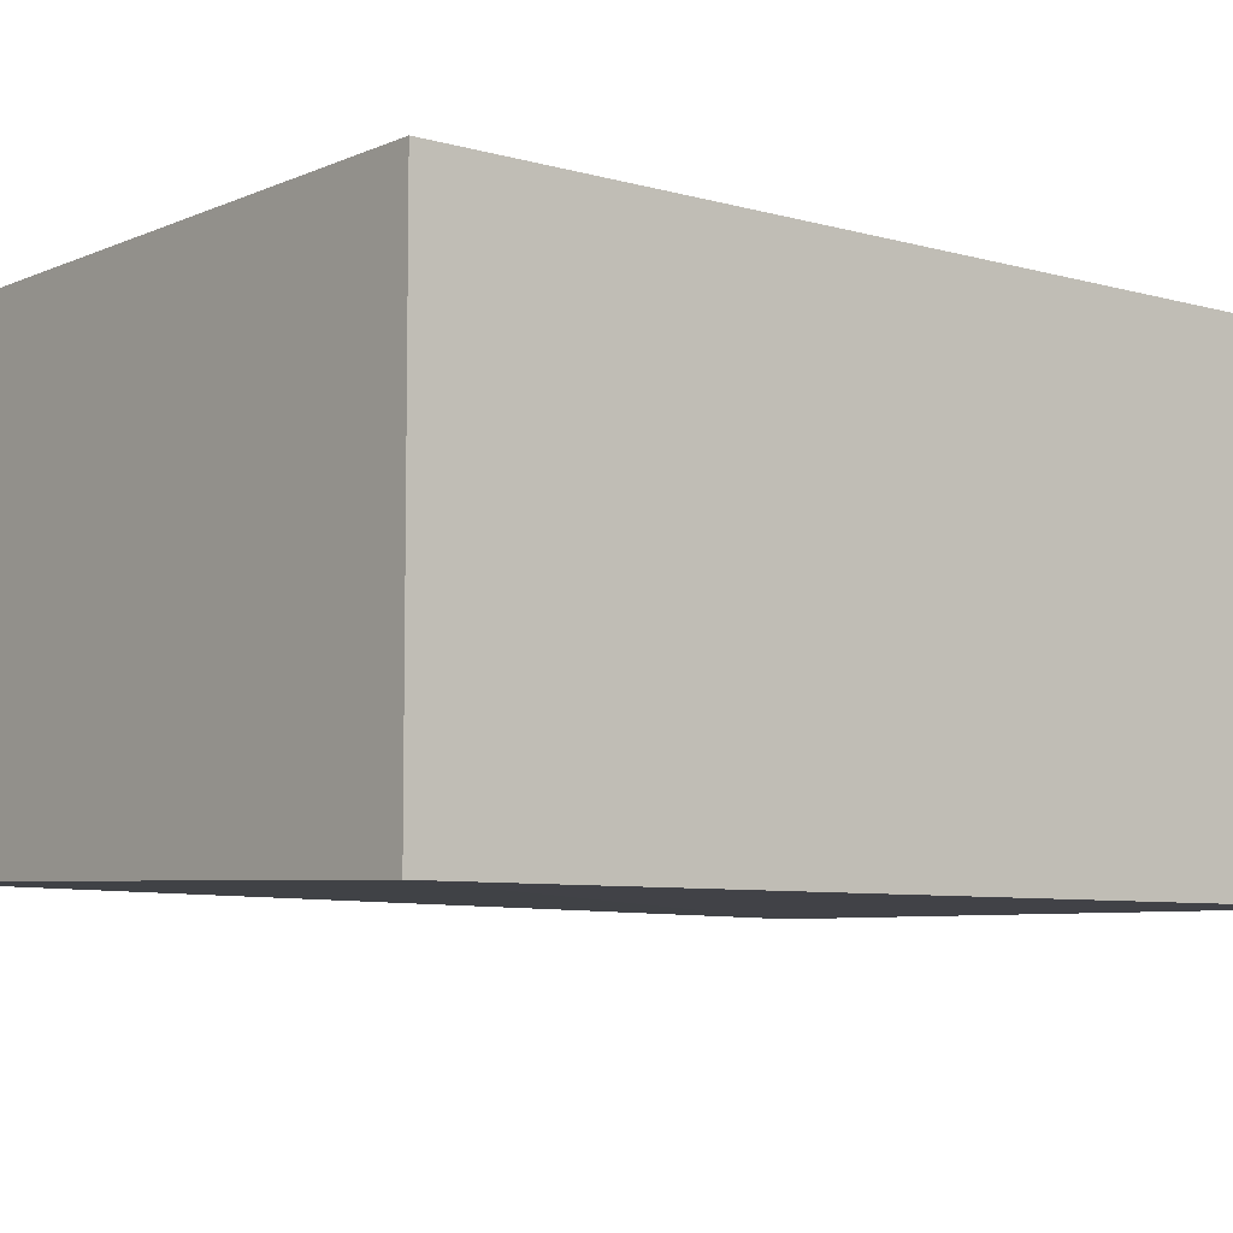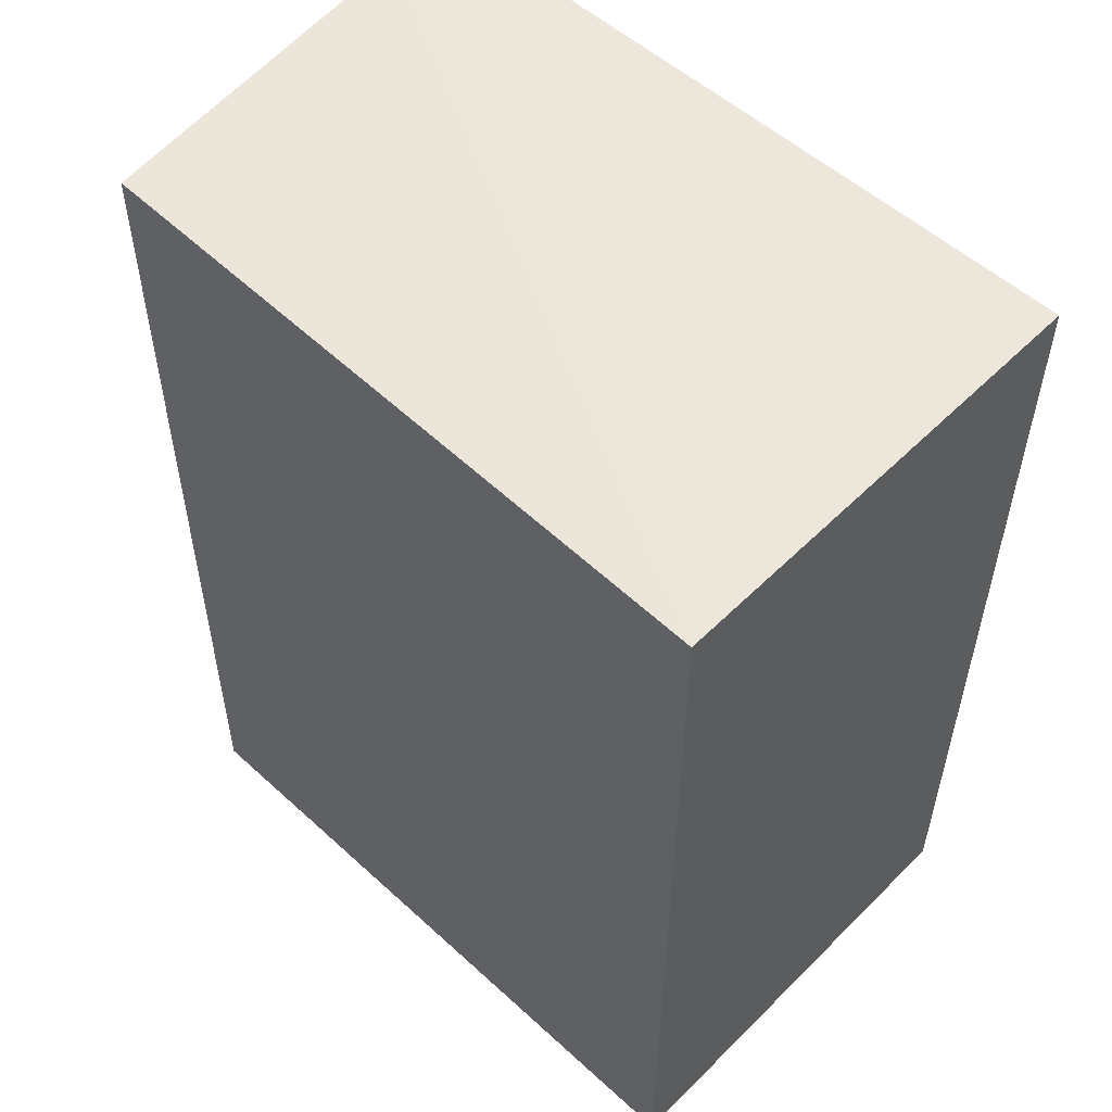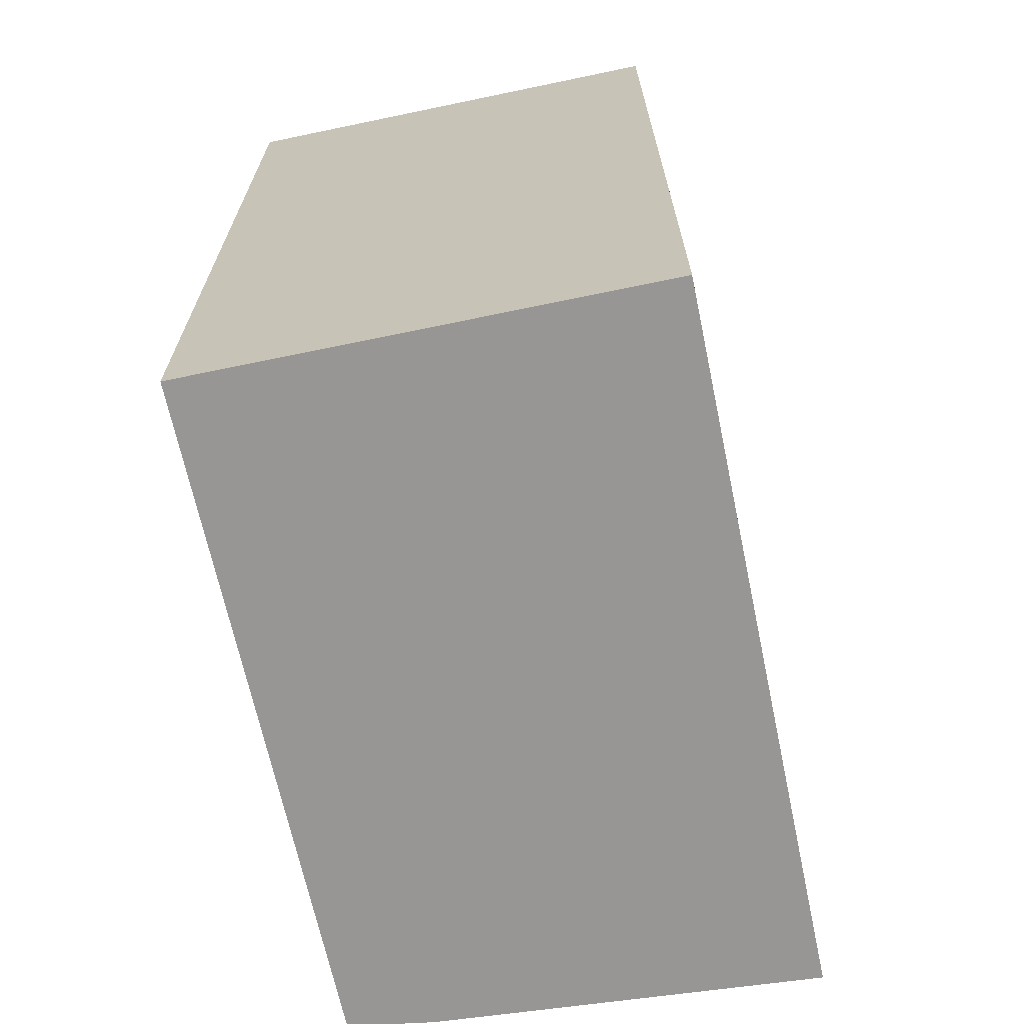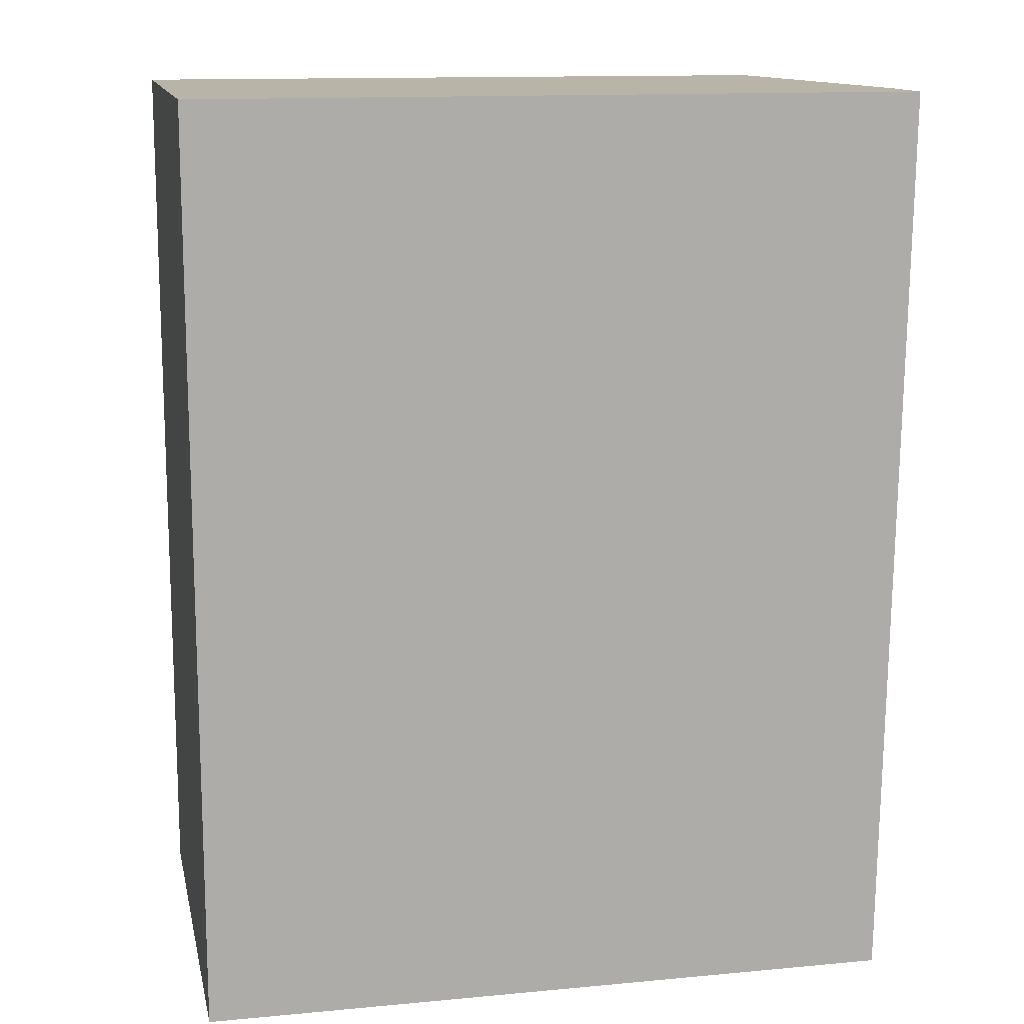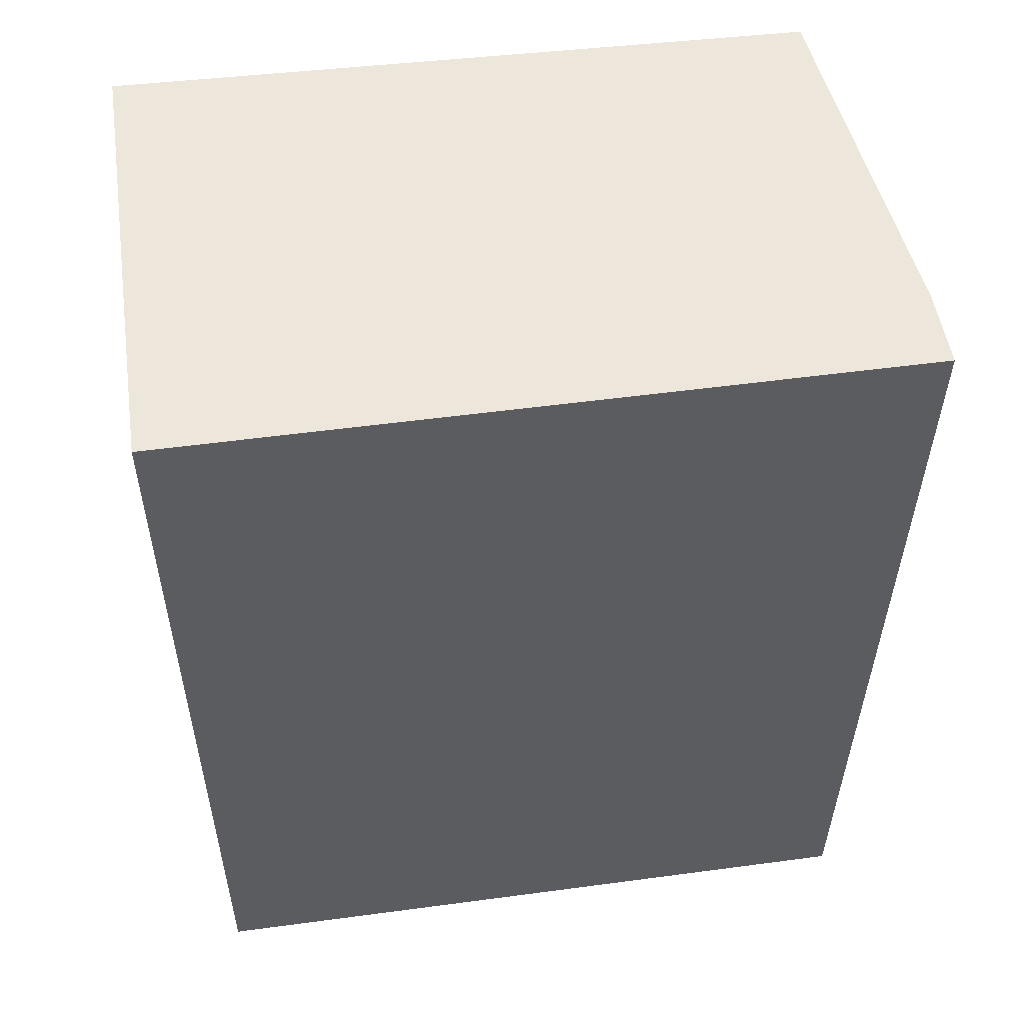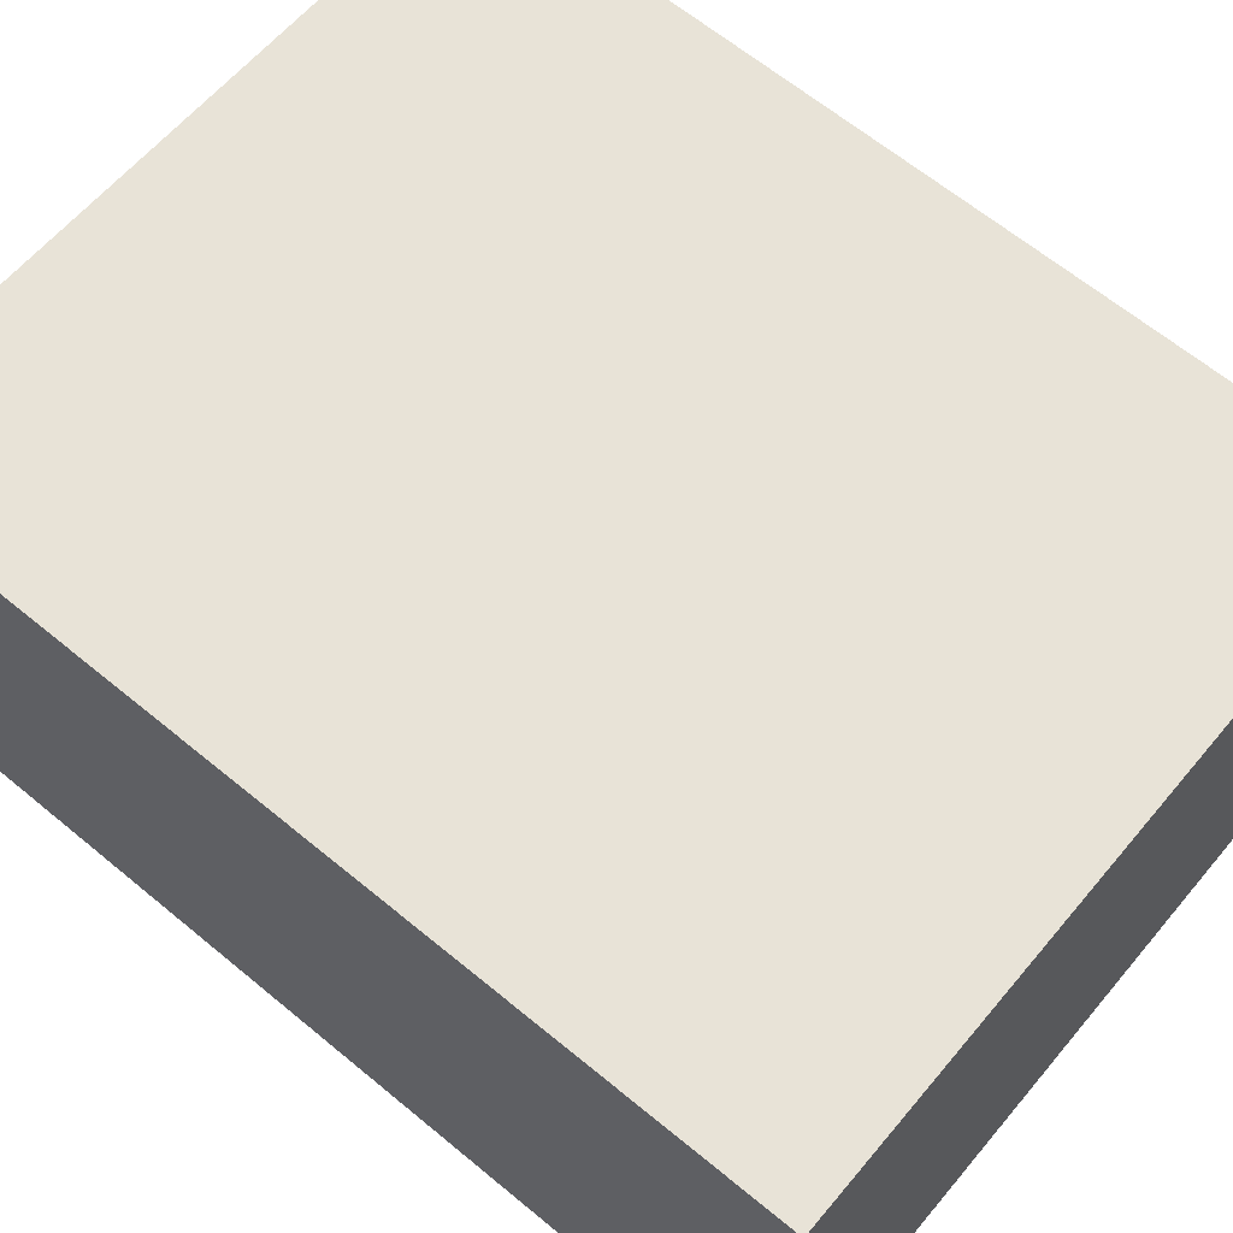
<metadata>
{"format":"obj","ext":"obj","renderer":"f3d","projection":"perspective","resolution":1024,"background":"white","views":[{"elev":-7.1,"azim":50.9,"up":"+Y"},{"elev":54.2,"azim":43.7,"up":"+Z"},{"elev":-67.9,"azim":101.8,"up":"+Z"},{"elev":13.3,"azim":168.1,"up":"+Z"},{"elev":53.3,"azim":171.8,"up":"+Z"},{"elev":62.1,"azim":130.0,"up":"+Y"}]}
</metadata>
<code>
v -0.05574 0.001305 0.04424
v -0.05574 -0.01304 0.04424
v -0.05574 0.001305 0.01554
v -0.07786 0.00134 0.01557
v -0.07831 0.001329 0.04426
v -0.05574 -0.01304 0.01554
v -0.07703 -0.0103 0.01555
v -0.07826 -0.001061 0.04426
v -0.07663 -0.01291 0.01555
v -0.07705 -0.01246 0.04425
f 1 2 3
f 1 3 4
f 5 1 4
f 6 3 2
f 7 4 3
f 7 3 6
f 8 5 4
f 8 4 7
f 8 2 1
f 8 1 5
f 9 7 6
f 9 6 2
f 10 8 7
f 10 7 9
f 10 9 2
f 10 2 8

</code>
